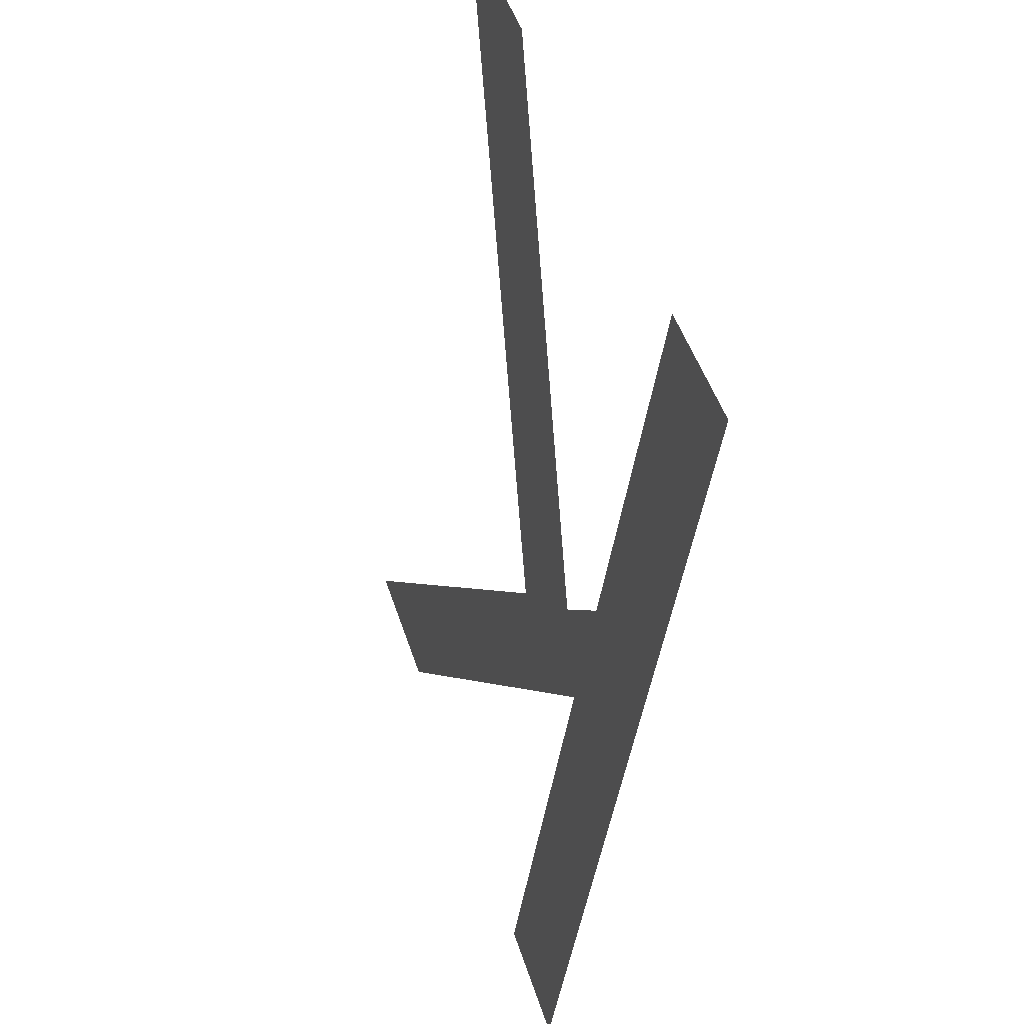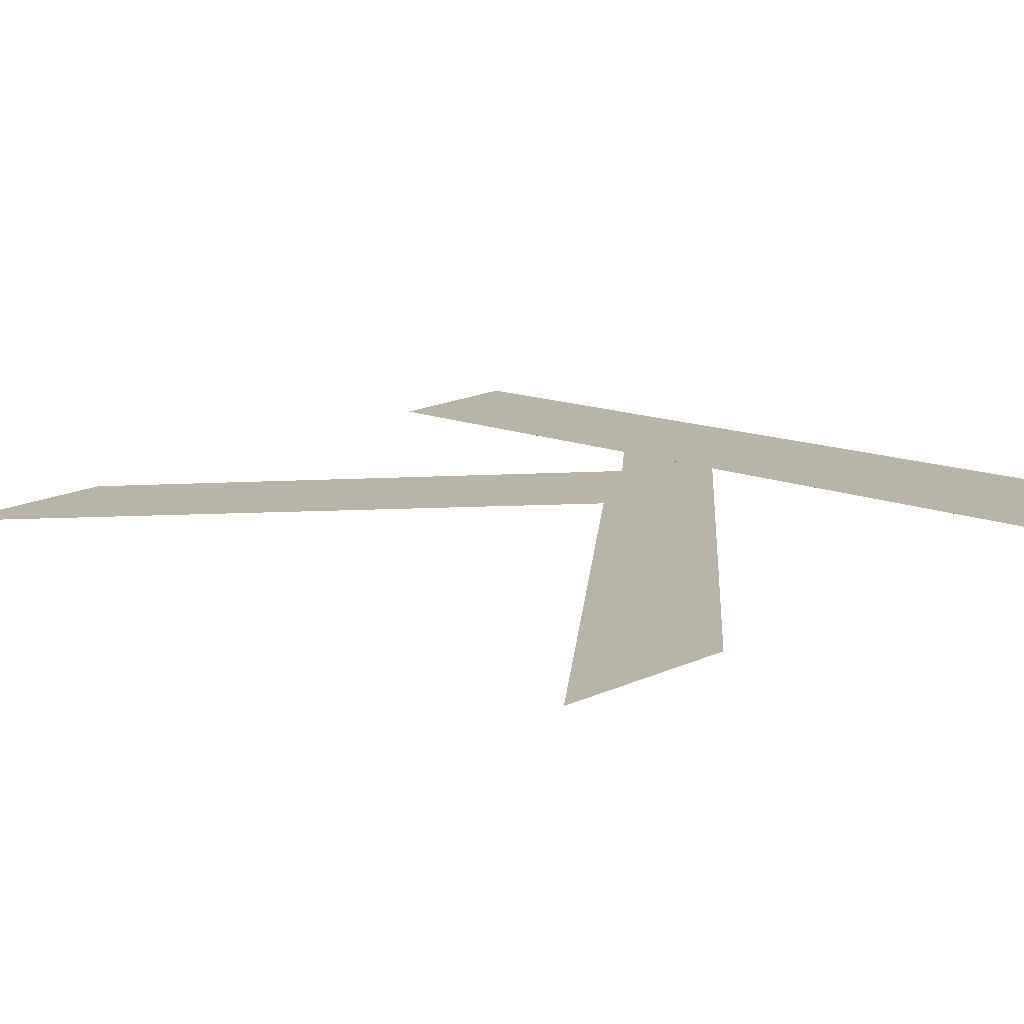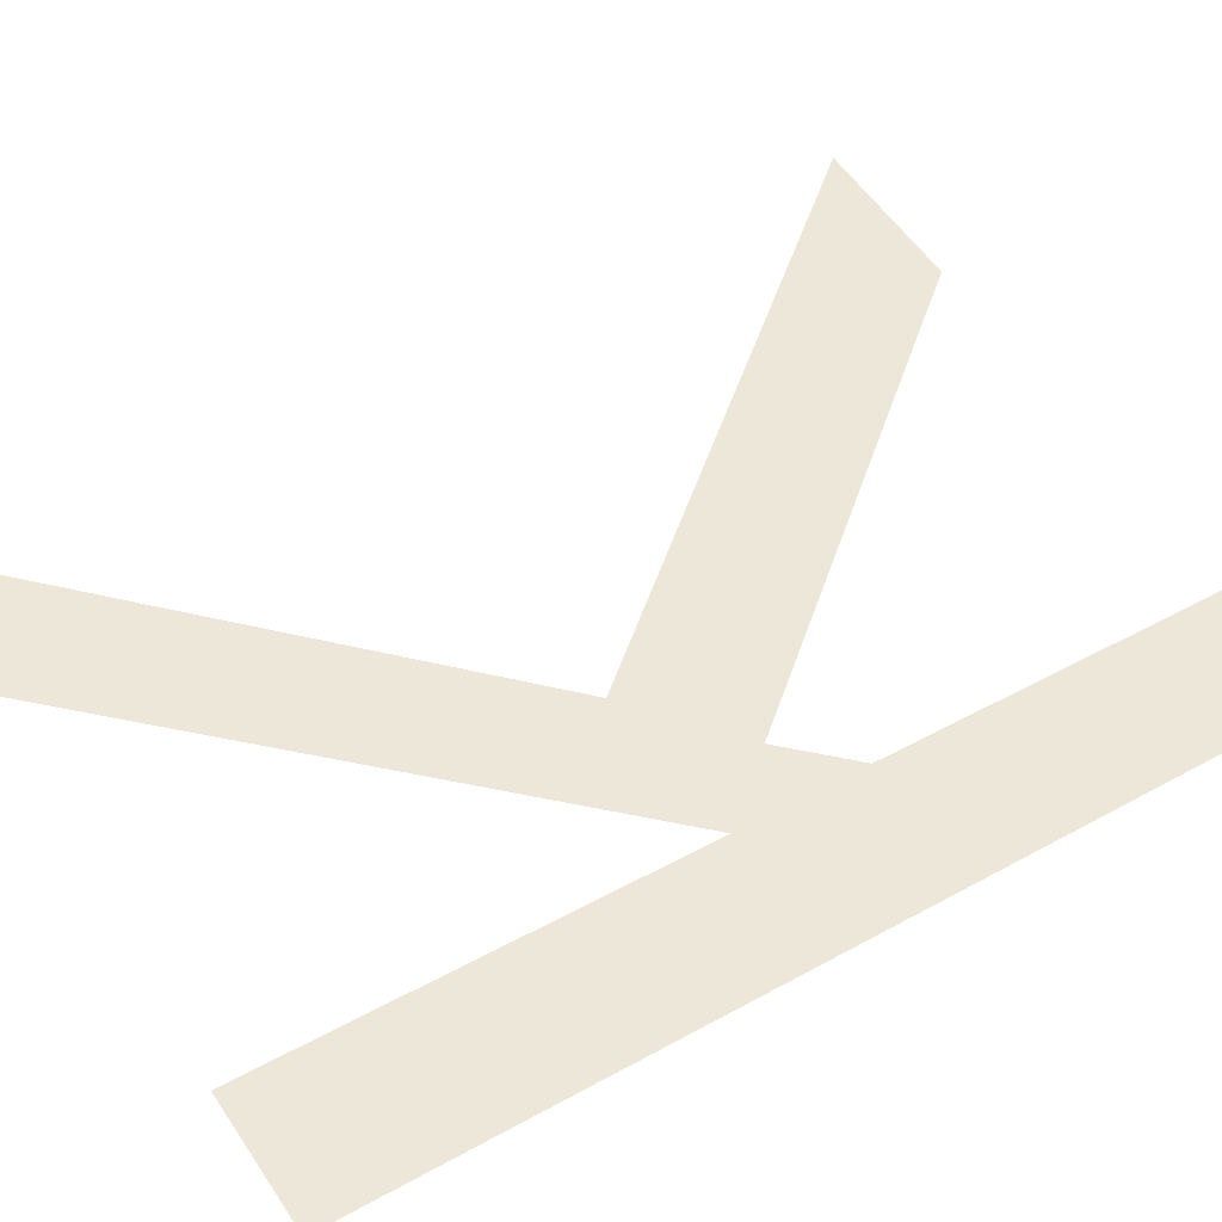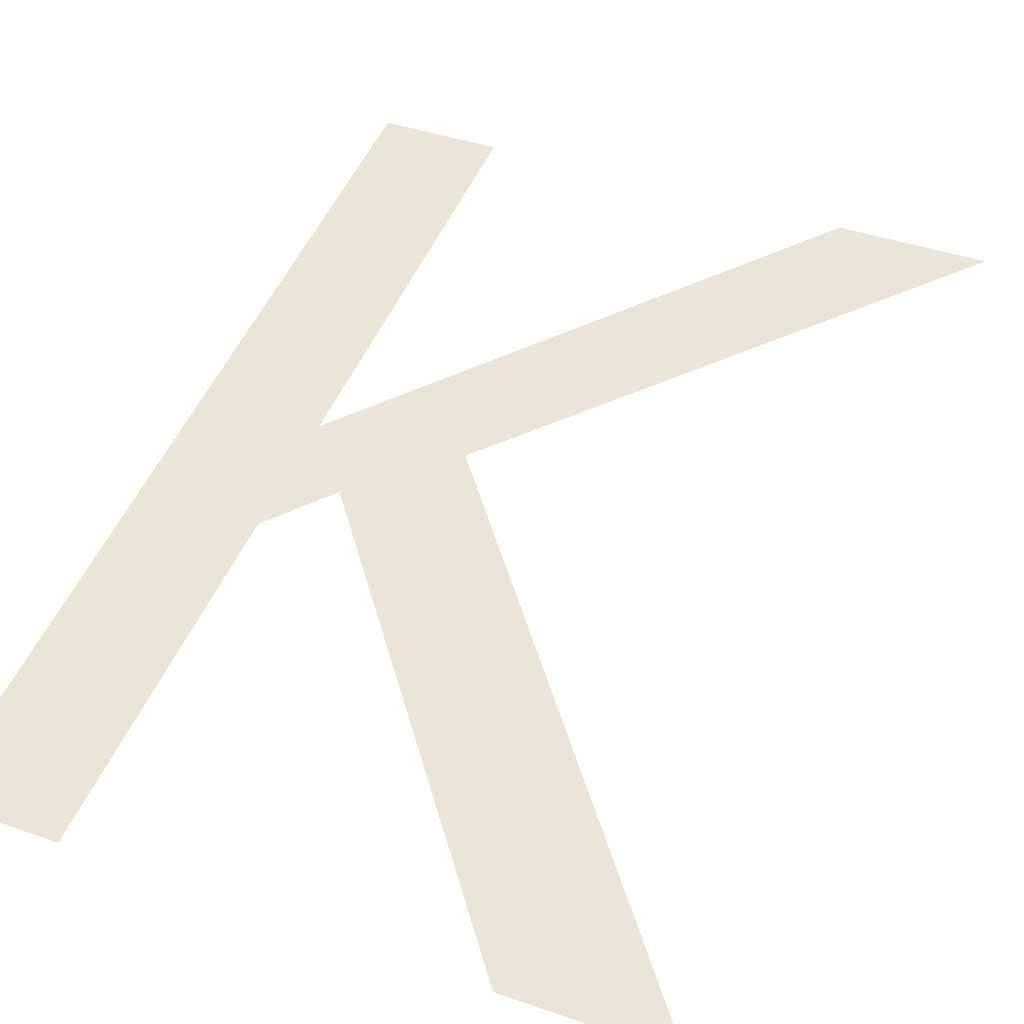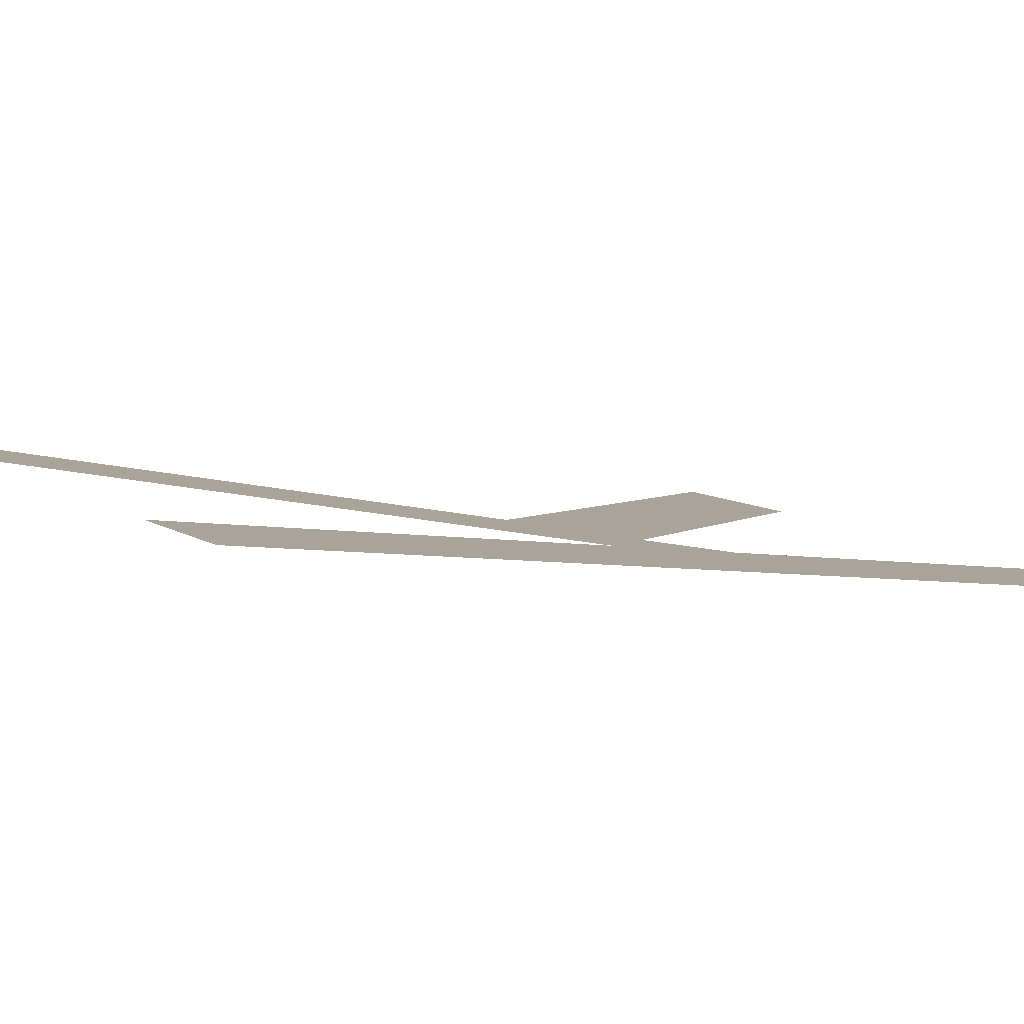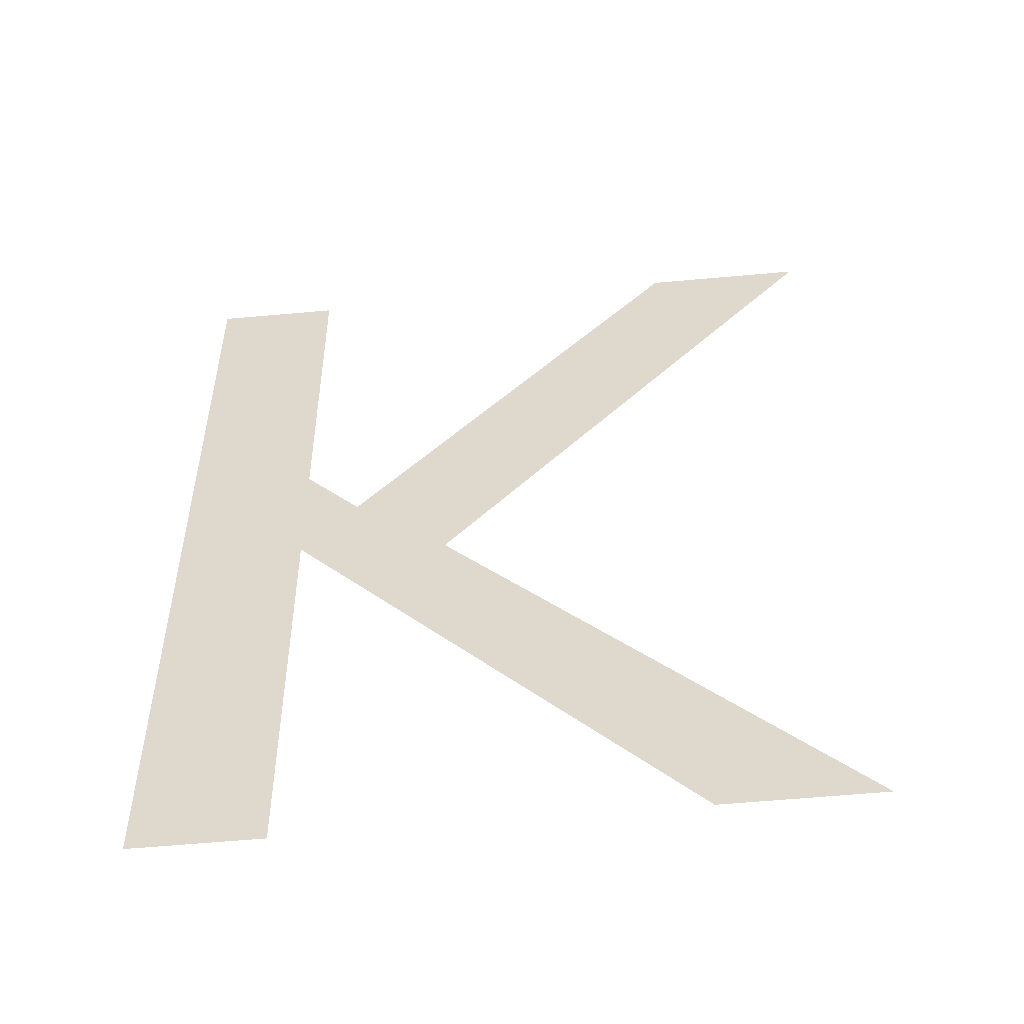
<metadata>
{"format":"obj","ext":"obj","renderer":"f3d","projection":"perspective","resolution":1024,"background":"white","views":[{"elev":49.3,"azim":-107.8,"up":"+Z"},{"elev":20.7,"azim":141.8,"up":"+Y"},{"elev":55.7,"azim":-123.3,"up":"+Y"},{"elev":41.4,"azim":22.9,"up":"+Y"},{"elev":9.6,"azim":-122.5,"up":"+Y"},{"elev":-64.2,"azim":5.1,"up":"+Z"}]}
</metadata>
<code>
o K1/K/mesh72/mesh72-geometry#mesh72-geometry
v -0.05228 -0.1215 0.2595
v -0.05444 -0.1238 0.2756
v -0.05444 -0.1215 0.2595
v -0.05228 -0.1238 0.2756
v -0.05228 -0.1226 0.2669
v -0.05228 -0.1229 0.2692
v -0.04562 -0.1215 0.2595
v -0.05133 -0.1227 0.2681
v -0.04972 -0.1225 0.2667
v -0.04299 -0.1215 0.2595
v -0.0454 -0.1238 0.2756
v -0.0426 -0.1238 0.2756
f 1 2 3
f 2 1 4
f 3 2 1
f 4 1 2
f 4 1 5
f 5 1 4
f 4 5 6
f 6 5 4
f 7 6 5
f 5 6 7
f 6 7 8
f 8 7 6
f 8 7 9
f 9 7 8
f 9 7 10
f 10 7 9
f 9 11 8
f 8 11 9
f 11 9 12
f 12 9 11

</code>
